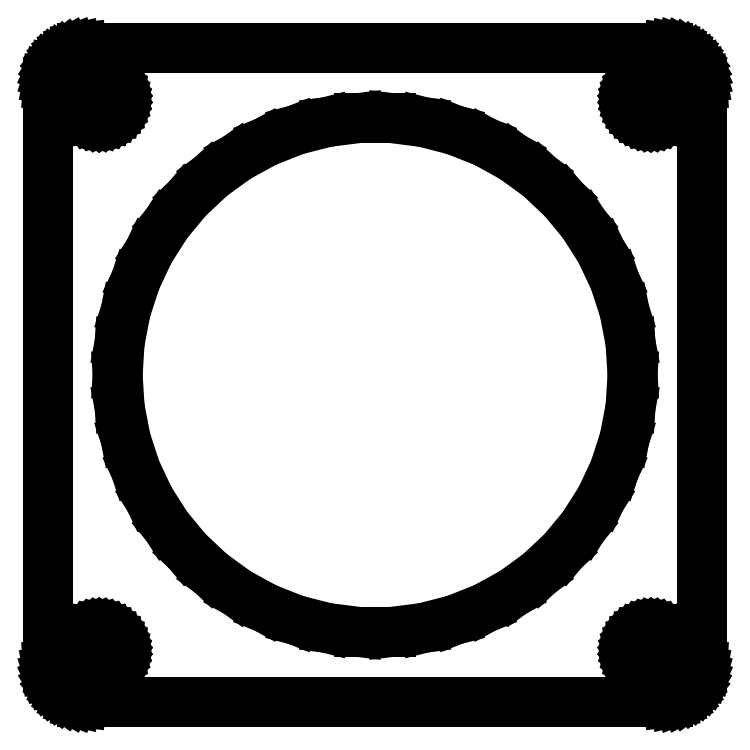
<metadata>
{"format":"dxf","ext":"dxf","renderer":"ezdxf+matplotlib","layout":"modelspace","background":"white","min_lineweight":24,"dpi":150}
</metadata>
<code>
0
SECTION
2
ENTITIES
0
LINE
8
0
10
40.44
20
54.59
11
41.05
21
54.74
0
LINE
8
0
10
41.05
20
54.74
11
41.63
21
54.98
0
LINE
8
0
10
41.63
20
54.98
11
42.18
21
55.28
0
LINE
8
0
10
42.18
20
55.28
11
42.69
21
55.65
0
LINE
8
0
10
42.69
20
55.65
11
43.14
21
56.08
0
LINE
8
0
10
43.14
20
56.08
11
43.55
21
56.56
0
LINE
8
0
10
43.55
20
56.56
11
43.88
21
57.09
0
LINE
8
0
10
43.88
20
57.09
11
44.15
21
57.66
0
LINE
8
0
10
44.15
20
57.66
11
44.34
21
58.26
0
LINE
8
0
10
44.34
20
58.26
11
44.46
21
58.87
0
LINE
8
0
10
44.46
20
58.87
11
44.5
21
59.5
0
LINE
8
0
10
44.5
20
59.5
11
44.5
21
138.5
0
LINE
8
0
10
44.5
20
138.5
11
44.46
21
139.1
0
LINE
8
0
10
44.46
20
139.1
11
44.34
21
139.7
0
LINE
8
0
10
44.34
20
139.7
11
44.15
21
140.3
0
LINE
8
0
10
44.15
20
140.3
11
43.88
21
140.9
0
LINE
8
0
10
43.88
20
140.9
11
43.55
21
141.4
0
LINE
8
0
10
43.55
20
141.4
11
43.14
21
141.9
0
LINE
8
0
10
43.14
20
141.9
11
42.69
21
142.4
0
LINE
8
0
10
42.69
20
142.4
11
42.18
21
142.7
0
LINE
8
0
10
42.18
20
142.7
11
41.63
21
143
0
LINE
8
0
10
41.63
20
143
11
41.05
21
143.3
0
LINE
8
0
10
41.05
20
143.3
11
40.44
21
143.4
0
LINE
8
0
10
40.44
20
143.4
11
39.81
21
143.5
0
LINE
8
0
10
39.81
20
143.5
11
-39.81
21
143.5
0
LINE
8
0
10
-39.81
20
143.5
11
-40.44
21
143.4
0
LINE
8
0
10
-40.44
20
143.4
11
-41.05
21
143.3
0
LINE
8
0
10
-41.05
20
143.3
11
-41.63
21
143
0
LINE
8
0
10
-41.63
20
143
11
-42.18
21
142.7
0
LINE
8
0
10
-42.18
20
142.7
11
-42.69
21
142.4
0
LINE
8
0
10
-42.69
20
142.4
11
-43.14
21
141.9
0
LINE
8
0
10
-43.14
20
141.9
11
-43.55
21
141.4
0
LINE
8
0
10
-43.55
20
141.4
11
-43.88
21
140.9
0
LINE
8
0
10
-43.88
20
140.9
11
-44.15
21
140.3
0
LINE
8
0
10
-44.15
20
140.3
11
-44.34
21
139.7
0
LINE
8
0
10
-44.34
20
139.7
11
-44.46
21
139.1
0
LINE
8
0
10
-44.46
20
139.1
11
-44.5
21
138.5
0
LINE
8
0
10
-44.5
20
138.5
11
-44.5
21
59.5
0
LINE
8
0
10
-44.5
20
59.5
11
-44.46
21
58.87
0
LINE
8
0
10
-44.46
20
58.87
11
-44.34
21
58.26
0
LINE
8
0
10
-44.34
20
58.26
11
-44.15
21
57.66
0
LINE
8
0
10
-44.15
20
57.66
11
-43.88
21
57.09
0
LINE
8
0
10
-43.88
20
57.09
11
-43.55
21
56.56
0
LINE
8
0
10
-43.55
20
56.56
11
-43.14
21
56.08
0
LINE
8
0
10
-43.14
20
56.08
11
-42.69
21
55.65
0
LINE
8
0
10
-42.69
20
55.65
11
-42.18
21
55.28
0
LINE
8
0
10
-42.18
20
55.28
11
-41.63
21
54.98
0
LINE
8
0
10
-41.63
20
54.98
11
-41.05
21
54.74
0
LINE
8
0
10
-41.05
20
54.74
11
-40.44
21
54.59
0
LINE
8
0
10
-40.44
20
54.59
11
-39.81
21
54.51
0
LINE
8
0
10
-39.81
20
54.51
11
39.81
21
54.51
0
LINE
8
0
10
39.81
20
54.51
11
40.44
21
54.59
0
LINE
8
0
10
-37.69
20
133.5
11
-38.06
21
133.6
0
LINE
8
0
10
-38.06
20
133.6
11
-38.43
21
133.6
0
LINE
8
0
10
-38.43
20
133.6
11
-38.78
21
133.8
0
LINE
8
0
10
-38.78
20
133.8
11
-39.11
21
134
0
LINE
8
0
10
-39.11
20
134
11
-39.41
21
134.2
0
LINE
8
0
10
-39.41
20
134.2
11
-39.69
21
134.4
0
LINE
8
0
10
-39.69
20
134.4
11
-39.93
21
134.7
0
LINE
8
0
10
-39.93
20
134.7
11
-40.13
21
135.1
0
LINE
8
0
10
-40.13
20
135.1
11
-40.29
21
135.4
0
LINE
8
0
10
-40.29
20
135.4
11
-40.41
21
135.8
0
LINE
8
0
10
-40.41
20
135.8
11
-40.48
21
136.1
0
LINE
8
0
10
-40.48
20
136.1
11
-40.5
21
136.5
0
LINE
8
0
10
-40.5
20
136.5
11
-40.48
21
136.9
0
LINE
8
0
10
-40.48
20
136.9
11
-40.41
21
137.2
0
LINE
8
0
10
-40.41
20
137.2
11
-40.29
21
137.6
0
LINE
8
0
10
-40.29
20
137.6
11
-40.13
21
137.9
0
LINE
8
0
10
-40.13
20
137.9
11
-39.93
21
138.3
0
LINE
8
0
10
-39.93
20
138.3
11
-39.69
21
138.6
0
LINE
8
0
10
-39.69
20
138.6
11
-39.41
21
138.8
0
LINE
8
0
10
-39.41
20
138.8
11
-39.11
21
139
0
LINE
8
0
10
-39.11
20
139
11
-38.78
21
139.2
0
LINE
8
0
10
-38.78
20
139.2
11
-38.43
21
139.4
0
LINE
8
0
10
-38.43
20
139.4
11
-38.06
21
139.4
0
LINE
8
0
10
-38.06
20
139.4
11
-37.69
21
139.5
0
LINE
8
0
10
-37.69
20
139.5
11
-37.31
21
139.5
0
LINE
8
0
10
-37.31
20
139.5
11
-36.94
21
139.4
0
LINE
8
0
10
-36.94
20
139.4
11
-36.57
21
139.4
0
LINE
8
0
10
-36.57
20
139.4
11
-36.22
21
139.2
0
LINE
8
0
10
-36.22
20
139.2
11
-35.89
21
139
0
LINE
8
0
10
-35.89
20
139
11
-35.59
21
138.8
0
LINE
8
0
10
-35.59
20
138.8
11
-35.31
21
138.6
0
LINE
8
0
10
-35.31
20
138.6
11
-35.07
21
138.3
0
LINE
8
0
10
-35.07
20
138.3
11
-34.87
21
137.9
0
LINE
8
0
10
-34.87
20
137.9
11
-34.71
21
137.6
0
LINE
8
0
10
-34.71
20
137.6
11
-34.59
21
137.2
0
LINE
8
0
10
-34.59
20
137.2
11
-34.52
21
136.9
0
LINE
8
0
10
-34.52
20
136.9
11
-34.5
21
136.5
0
LINE
8
0
10
-34.5
20
136.5
11
-34.52
21
136.1
0
LINE
8
0
10
-34.52
20
136.1
11
-34.59
21
135.8
0
LINE
8
0
10
-34.59
20
135.8
11
-34.71
21
135.4
0
LINE
8
0
10
-34.71
20
135.4
11
-34.87
21
135.1
0
LINE
8
0
10
-34.87
20
135.1
11
-35.07
21
134.7
0
LINE
8
0
10
-35.07
20
134.7
11
-35.31
21
134.4
0
LINE
8
0
10
-35.31
20
134.4
11
-35.59
21
134.2
0
LINE
8
0
10
-35.59
20
134.2
11
-35.89
21
134
0
LINE
8
0
10
-35.89
20
134
11
-36.22
21
133.8
0
LINE
8
0
10
-36.22
20
133.8
11
-36.57
21
133.6
0
LINE
8
0
10
-36.57
20
133.6
11
-36.94
21
133.6
0
LINE
8
0
10
-36.94
20
133.6
11
-37.31
21
133.5
0
LINE
8
0
10
-37.31
20
133.5
11
-37.69
21
133.5
0
LINE
8
0
10
37.31
20
133.5
11
36.94
21
133.6
0
LINE
8
0
10
36.94
20
133.6
11
36.57
21
133.6
0
LINE
8
0
10
36.57
20
133.6
11
36.22
21
133.8
0
LINE
8
0
10
36.22
20
133.8
11
35.89
21
134
0
LINE
8
0
10
35.89
20
134
11
35.59
21
134.2
0
LINE
8
0
10
35.59
20
134.2
11
35.31
21
134.4
0
LINE
8
0
10
35.31
20
134.4
11
35.07
21
134.7
0
LINE
8
0
10
35.07
20
134.7
11
34.87
21
135.1
0
LINE
8
0
10
34.87
20
135.1
11
34.71
21
135.4
0
LINE
8
0
10
34.71
20
135.4
11
34.59
21
135.8
0
LINE
8
0
10
34.59
20
135.8
11
34.52
21
136.1
0
LINE
8
0
10
34.52
20
136.1
11
34.5
21
136.5
0
LINE
8
0
10
34.5
20
136.5
11
34.52
21
136.9
0
LINE
8
0
10
34.52
20
136.9
11
34.59
21
137.2
0
LINE
8
0
10
34.59
20
137.2
11
34.71
21
137.6
0
LINE
8
0
10
34.71
20
137.6
11
34.87
21
137.9
0
LINE
8
0
10
34.87
20
137.9
11
35.07
21
138.3
0
LINE
8
0
10
35.07
20
138.3
11
35.31
21
138.6
0
LINE
8
0
10
35.31
20
138.6
11
35.59
21
138.8
0
LINE
8
0
10
35.59
20
138.8
11
35.89
21
139
0
LINE
8
0
10
35.89
20
139
11
36.22
21
139.2
0
LINE
8
0
10
36.22
20
139.2
11
36.57
21
139.4
0
LINE
8
0
10
36.57
20
139.4
11
36.94
21
139.4
0
LINE
8
0
10
36.94
20
139.4
11
37.31
21
139.5
0
LINE
8
0
10
37.31
20
139.5
11
37.69
21
139.5
0
LINE
8
0
10
37.69
20
139.5
11
38.06
21
139.4
0
LINE
8
0
10
38.06
20
139.4
11
38.43
21
139.4
0
LINE
8
0
10
38.43
20
139.4
11
38.78
21
139.2
0
LINE
8
0
10
38.78
20
139.2
11
39.11
21
139
0
LINE
8
0
10
39.11
20
139
11
39.41
21
138.8
0
LINE
8
0
10
39.41
20
138.8
11
39.69
21
138.6
0
LINE
8
0
10
39.69
20
138.6
11
39.93
21
138.3
0
LINE
8
0
10
39.93
20
138.3
11
40.13
21
137.9
0
LINE
8
0
10
40.13
20
137.9
11
40.29
21
137.6
0
LINE
8
0
10
40.29
20
137.6
11
40.41
21
137.2
0
LINE
8
0
10
40.41
20
137.2
11
40.48
21
136.9
0
LINE
8
0
10
40.48
20
136.9
11
40.5
21
136.5
0
LINE
8
0
10
40.5
20
136.5
11
40.48
21
136.1
0
LINE
8
0
10
40.48
20
136.1
11
40.41
21
135.8
0
LINE
8
0
10
40.41
20
135.8
11
40.29
21
135.4
0
LINE
8
0
10
40.29
20
135.4
11
40.13
21
135.1
0
LINE
8
0
10
40.13
20
135.1
11
39.93
21
134.7
0
LINE
8
0
10
39.93
20
134.7
11
39.69
21
134.4
0
LINE
8
0
10
39.69
20
134.4
11
39.41
21
134.2
0
LINE
8
0
10
39.41
20
134.2
11
39.11
21
134
0
LINE
8
0
10
39.11
20
134
11
38.78
21
133.8
0
LINE
8
0
10
38.78
20
133.8
11
38.43
21
133.6
0
LINE
8
0
10
38.43
20
133.6
11
38.06
21
133.6
0
LINE
8
0
10
38.06
20
133.6
11
37.69
21
133.5
0
LINE
8
0
10
37.69
20
133.5
11
37.31
21
133.5
0
LINE
8
0
10
-2.198
20
64.07
11
-6.558
21
64.62
0
LINE
8
0
10
-6.558
20
64.62
11
-10.82
21
65.71
0
LINE
8
0
10
-10.82
20
65.71
11
-14.9
21
67.33
0
LINE
8
0
10
-14.9
20
67.33
11
-18.75
21
69.45
0
LINE
8
0
10
-18.75
20
69.45
11
-22.31
21
72.03
0
LINE
8
0
10
-22.31
20
72.03
11
-25.51
21
75.04
0
LINE
8
0
10
-25.51
20
75.04
11
-28.32
21
78.43
0
LINE
8
0
10
-28.32
20
78.43
11
-30.67
21
82.14
0
LINE
8
0
10
-30.67
20
82.14
11
-32.54
21
86.12
0
LINE
8
0
10
-32.54
20
86.12
11
-33.9
21
90.3
0
LINE
8
0
10
-33.9
20
90.3
11
-34.72
21
94.61
0
LINE
8
0
10
-34.72
20
94.61
11
-35
21
99
0
LINE
8
0
10
-35
20
99
11
-34.72
21
103.4
0
LINE
8
0
10
-34.72
20
103.4
11
-33.9
21
107.7
0
LINE
8
0
10
-33.9
20
107.7
11
-32.54
21
111.9
0
LINE
8
0
10
-32.54
20
111.9
11
-30.67
21
115.9
0
LINE
8
0
10
-30.67
20
115.9
11
-28.32
21
119.6
0
LINE
8
0
10
-28.32
20
119.6
11
-25.51
21
123
0
LINE
8
0
10
-25.51
20
123
11
-22.31
21
126
0
LINE
8
0
10
-22.31
20
126
11
-18.75
21
128.6
0
LINE
8
0
10
-18.75
20
128.6
11
-14.9
21
130.7
0
LINE
8
0
10
-14.9
20
130.7
11
-10.82
21
132.3
0
LINE
8
0
10
-10.82
20
132.3
11
-6.558
21
133.4
0
LINE
8
0
10
-6.558
20
133.4
11
-2.198
21
133.9
0
LINE
8
0
10
-2.198
20
133.9
11
2.198
21
133.9
0
LINE
8
0
10
2.198
20
133.9
11
6.558
21
133.4
0
LINE
8
0
10
6.558
20
133.4
11
10.82
21
132.3
0
LINE
8
0
10
10.82
20
132.3
11
14.9
21
130.7
0
LINE
8
0
10
14.9
20
130.7
11
18.75
21
128.6
0
LINE
8
0
10
18.75
20
128.6
11
22.31
21
126
0
LINE
8
0
10
22.31
20
126
11
25.51
21
123
0
LINE
8
0
10
25.51
20
123
11
28.32
21
119.6
0
LINE
8
0
10
28.32
20
119.6
11
30.67
21
115.9
0
LINE
8
0
10
30.67
20
115.9
11
32.54
21
111.9
0
LINE
8
0
10
32.54
20
111.9
11
33.9
21
107.7
0
LINE
8
0
10
33.9
20
107.7
11
34.72
21
103.4
0
LINE
8
0
10
34.72
20
103.4
11
35
21
99
0
LINE
8
0
10
35
20
99
11
34.72
21
94.61
0
LINE
8
0
10
34.72
20
94.61
11
33.9
21
90.3
0
LINE
8
0
10
33.9
20
90.3
11
32.54
21
86.12
0
LINE
8
0
10
32.54
20
86.12
11
30.67
21
82.14
0
LINE
8
0
10
30.67
20
82.14
11
28.32
21
78.43
0
LINE
8
0
10
28.32
20
78.43
11
25.51
21
75.04
0
LINE
8
0
10
25.51
20
75.04
11
22.31
21
72.03
0
LINE
8
0
10
22.31
20
72.03
11
18.75
21
69.45
0
LINE
8
0
10
18.75
20
69.45
11
14.9
21
67.33
0
LINE
8
0
10
14.9
20
67.33
11
10.82
21
65.71
0
LINE
8
0
10
10.82
20
65.71
11
6.558
21
64.62
0
LINE
8
0
10
6.558
20
64.62
11
2.198
21
64.07
0
LINE
8
0
10
2.198
20
64.07
11
-2.198
21
64.07
0
LINE
8
0
10
37.31
20
58.51
11
36.94
21
58.55
0
LINE
8
0
10
36.94
20
58.55
11
36.57
21
58.65
0
LINE
8
0
10
36.57
20
58.65
11
36.22
21
58.79
0
LINE
8
0
10
36.22
20
58.79
11
35.89
21
58.97
0
LINE
8
0
10
35.89
20
58.97
11
35.59
21
59.19
0
LINE
8
0
10
35.59
20
59.19
11
35.31
21
59.45
0
LINE
8
0
10
35.31
20
59.45
11
35.07
21
59.74
0
LINE
8
0
10
35.07
20
59.74
11
34.87
21
60.05
0
LINE
8
0
10
34.87
20
60.05
11
34.71
21
60.4
0
LINE
8
0
10
34.71
20
60.4
11
34.59
21
60.75
0
LINE
8
0
10
34.59
20
60.75
11
34.52
21
61.12
0
LINE
8
0
10
34.52
20
61.12
11
34.5
21
61.5
0
LINE
8
0
10
34.5
20
61.5
11
34.52
21
61.88
0
LINE
8
0
10
34.52
20
61.88
11
34.59
21
62.25
0
LINE
8
0
10
34.59
20
62.25
11
34.71
21
62.6
0
LINE
8
0
10
34.71
20
62.6
11
34.87
21
62.95
0
LINE
8
0
10
34.87
20
62.95
11
35.07
21
63.26
0
LINE
8
0
10
35.07
20
63.26
11
35.31
21
63.55
0
LINE
8
0
10
35.31
20
63.55
11
35.59
21
63.81
0
LINE
8
0
10
35.59
20
63.81
11
35.89
21
64.03
0
LINE
8
0
10
35.89
20
64.03
11
36.22
21
64.21
0
LINE
8
0
10
36.22
20
64.21
11
36.57
21
64.35
0
LINE
8
0
10
36.57
20
64.35
11
36.94
21
64.45
0
LINE
8
0
10
36.94
20
64.45
11
37.31
21
64.49
0
LINE
8
0
10
37.31
20
64.49
11
37.69
21
64.49
0
LINE
8
0
10
37.69
20
64.49
11
38.06
21
64.45
0
LINE
8
0
10
38.06
20
64.45
11
38.43
21
64.35
0
LINE
8
0
10
38.43
20
64.35
11
38.78
21
64.21
0
LINE
8
0
10
38.78
20
64.21
11
39.11
21
64.03
0
LINE
8
0
10
39.11
20
64.03
11
39.41
21
63.81
0
LINE
8
0
10
39.41
20
63.81
11
39.69
21
63.55
0
LINE
8
0
10
39.69
20
63.55
11
39.93
21
63.26
0
LINE
8
0
10
39.93
20
63.26
11
40.13
21
62.95
0
LINE
8
0
10
40.13
20
62.95
11
40.29
21
62.6
0
LINE
8
0
10
40.29
20
62.6
11
40.41
21
62.25
0
LINE
8
0
10
40.41
20
62.25
11
40.48
21
61.88
0
LINE
8
0
10
40.48
20
61.88
11
40.5
21
61.5
0
LINE
8
0
10
40.5
20
61.5
11
40.48
21
61.12
0
LINE
8
0
10
40.48
20
61.12
11
40.41
21
60.75
0
LINE
8
0
10
40.41
20
60.75
11
40.29
21
60.4
0
LINE
8
0
10
40.29
20
60.4
11
40.13
21
60.05
0
LINE
8
0
10
40.13
20
60.05
11
39.93
21
59.74
0
LINE
8
0
10
39.93
20
59.74
11
39.69
21
59.45
0
LINE
8
0
10
39.69
20
59.45
11
39.41
21
59.19
0
LINE
8
0
10
39.41
20
59.19
11
39.11
21
58.97
0
LINE
8
0
10
39.11
20
58.97
11
38.78
21
58.79
0
LINE
8
0
10
38.78
20
58.79
11
38.43
21
58.65
0
LINE
8
0
10
38.43
20
58.65
11
38.06
21
58.55
0
LINE
8
0
10
38.06
20
58.55
11
37.69
21
58.51
0
LINE
8
0
10
37.69
20
58.51
11
37.31
21
58.51
0
LINE
8
0
10
-37.69
20
58.51
11
-38.06
21
58.55
0
LINE
8
0
10
-38.06
20
58.55
11
-38.43
21
58.65
0
LINE
8
0
10
-38.43
20
58.65
11
-38.78
21
58.79
0
LINE
8
0
10
-38.78
20
58.79
11
-39.11
21
58.97
0
LINE
8
0
10
-39.11
20
58.97
11
-39.41
21
59.19
0
LINE
8
0
10
-39.41
20
59.19
11
-39.69
21
59.45
0
LINE
8
0
10
-39.69
20
59.45
11
-39.93
21
59.74
0
LINE
8
0
10
-39.93
20
59.74
11
-40.13
21
60.05
0
LINE
8
0
10
-40.13
20
60.05
11
-40.29
21
60.4
0
LINE
8
0
10
-40.29
20
60.4
11
-40.41
21
60.75
0
LINE
8
0
10
-40.41
20
60.75
11
-40.48
21
61.12
0
LINE
8
0
10
-40.48
20
61.12
11
-40.5
21
61.5
0
LINE
8
0
10
-40.5
20
61.5
11
-40.48
21
61.88
0
LINE
8
0
10
-40.48
20
61.88
11
-40.41
21
62.25
0
LINE
8
0
10
-40.41
20
62.25
11
-40.29
21
62.6
0
LINE
8
0
10
-40.29
20
62.6
11
-40.13
21
62.95
0
LINE
8
0
10
-40.13
20
62.95
11
-39.93
21
63.26
0
LINE
8
0
10
-39.93
20
63.26
11
-39.69
21
63.55
0
LINE
8
0
10
-39.69
20
63.55
11
-39.41
21
63.81
0
LINE
8
0
10
-39.41
20
63.81
11
-39.11
21
64.03
0
LINE
8
0
10
-39.11
20
64.03
11
-38.78
21
64.21
0
LINE
8
0
10
-38.78
20
64.21
11
-38.43
21
64.35
0
LINE
8
0
10
-38.43
20
64.35
11
-38.06
21
64.45
0
LINE
8
0
10
-38.06
20
64.45
11
-37.69
21
64.49
0
LINE
8
0
10
-37.69
20
64.49
11
-37.31
21
64.49
0
LINE
8
0
10
-37.31
20
64.49
11
-36.94
21
64.45
0
LINE
8
0
10
-36.94
20
64.45
11
-36.57
21
64.35
0
LINE
8
0
10
-36.57
20
64.35
11
-36.22
21
64.21
0
LINE
8
0
10
-36.22
20
64.21
11
-35.89
21
64.03
0
LINE
8
0
10
-35.89
20
64.03
11
-35.59
21
63.81
0
LINE
8
0
10
-35.59
20
63.81
11
-35.31
21
63.55
0
LINE
8
0
10
-35.31
20
63.55
11
-35.07
21
63.26
0
LINE
8
0
10
-35.07
20
63.26
11
-34.87
21
62.95
0
LINE
8
0
10
-34.87
20
62.95
11
-34.71
21
62.6
0
LINE
8
0
10
-34.71
20
62.6
11
-34.59
21
62.25
0
LINE
8
0
10
-34.59
20
62.25
11
-34.52
21
61.88
0
LINE
8
0
10
-34.52
20
61.88
11
-34.5
21
61.5
0
LINE
8
0
10
-34.5
20
61.5
11
-34.52
21
61.12
0
LINE
8
0
10
-34.52
20
61.12
11
-34.59
21
60.75
0
LINE
8
0
10
-34.59
20
60.75
11
-34.71
21
60.4
0
LINE
8
0
10
-34.71
20
60.4
11
-34.87
21
60.05
0
LINE
8
0
10
-34.87
20
60.05
11
-35.07
21
59.74
0
LINE
8
0
10
-35.07
20
59.74
11
-35.31
21
59.45
0
LINE
8
0
10
-35.31
20
59.45
11
-35.59
21
59.19
0
LINE
8
0
10
-35.59
20
59.19
11
-35.89
21
58.97
0
LINE
8
0
10
-35.89
20
58.97
11
-36.22
21
58.79
0
LINE
8
0
10
-36.22
20
58.79
11
-36.57
21
58.65
0
LINE
8
0
10
-36.57
20
58.65
11
-36.94
21
58.55
0
LINE
8
0
10
-36.94
20
58.55
11
-37.31
21
58.51
0
LINE
8
0
10
-37.31
20
58.51
11
-37.69
21
58.51
0
ENDSEC
0
EOF

</code>
